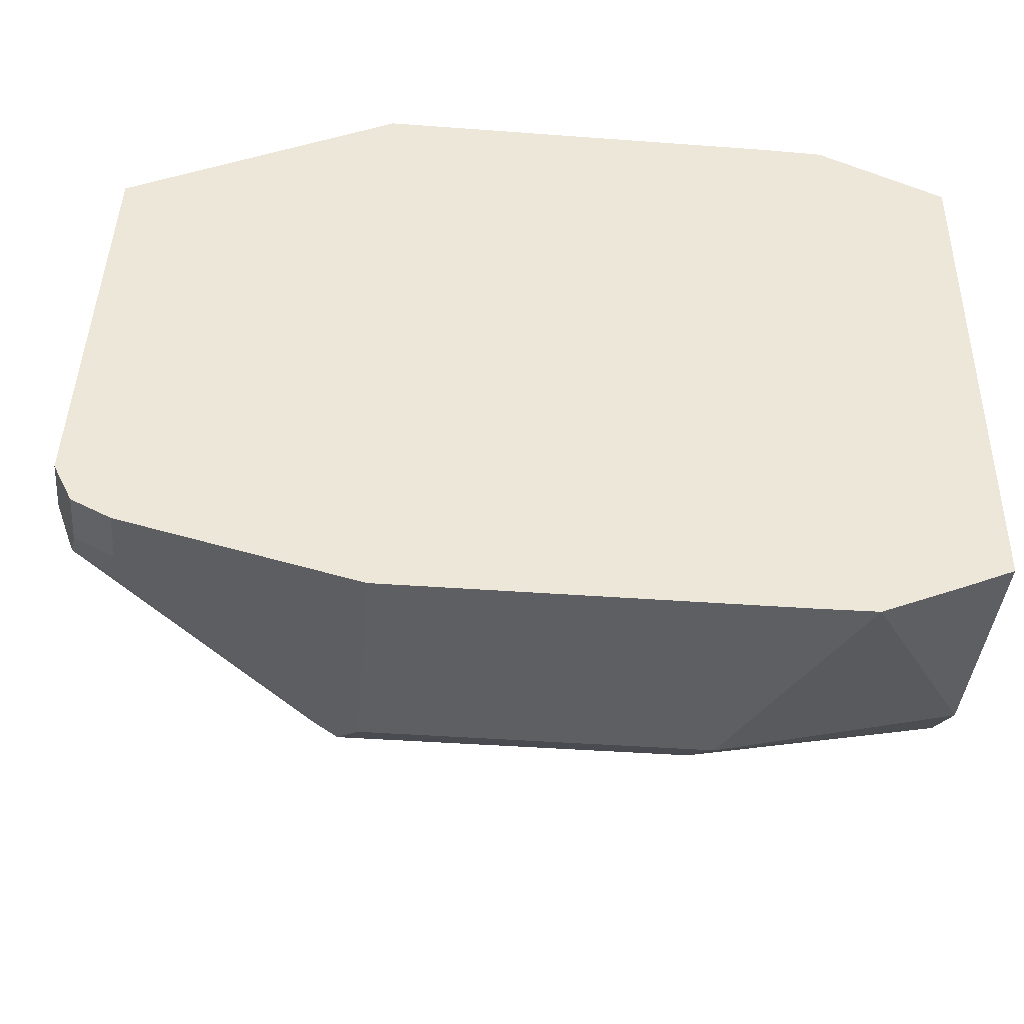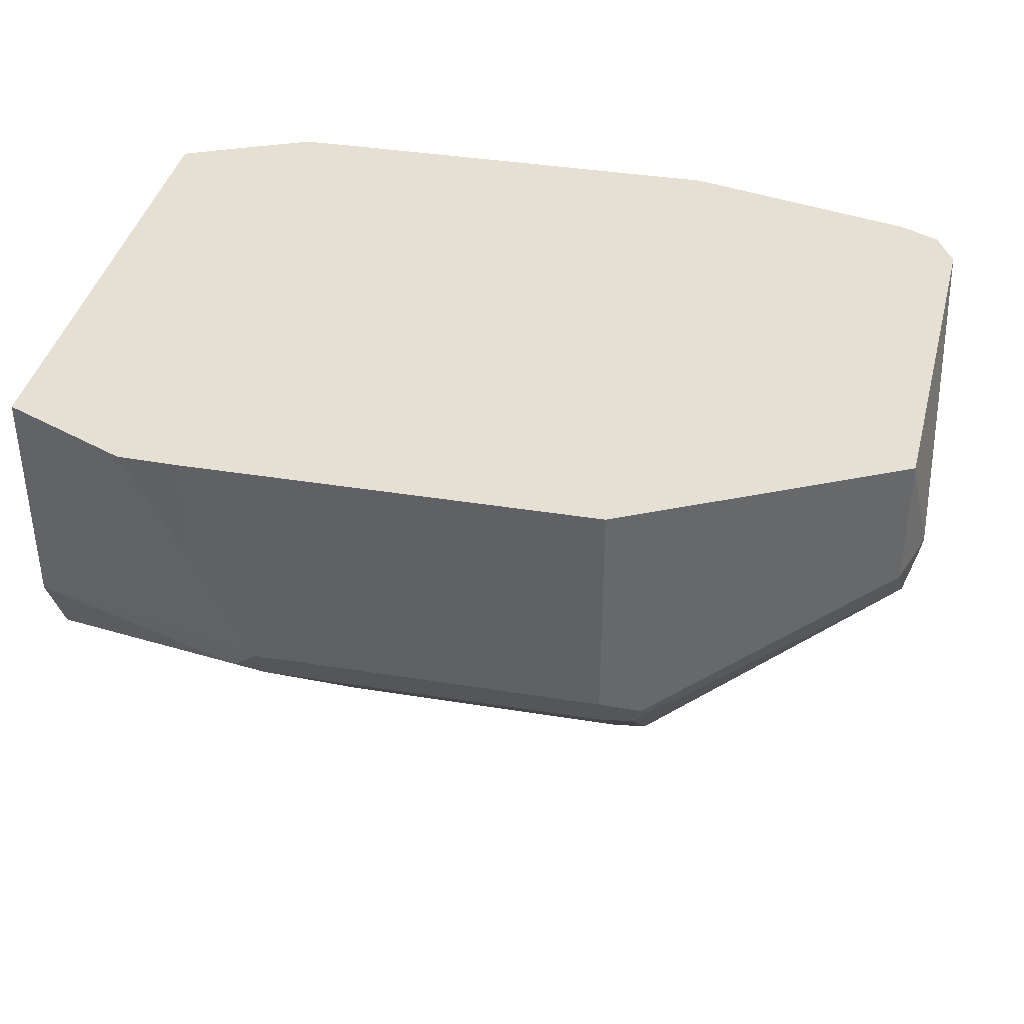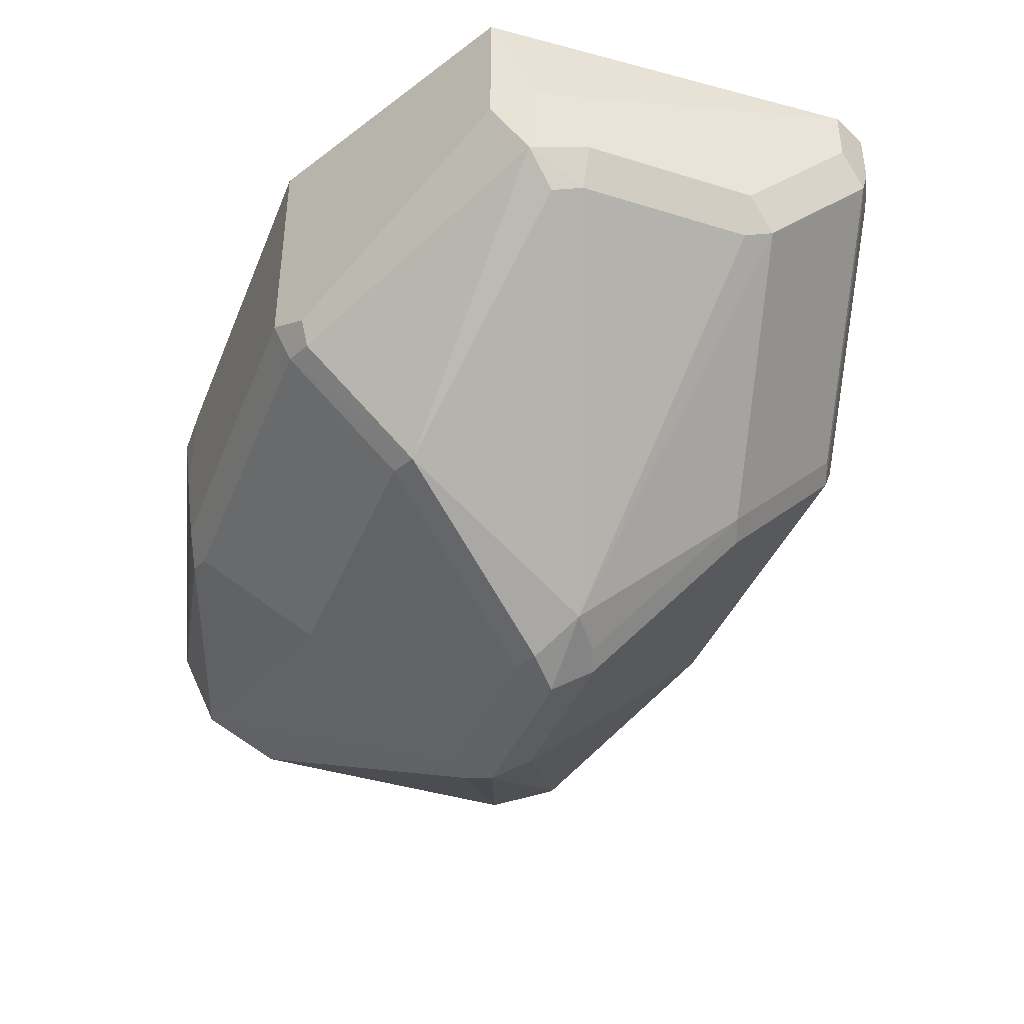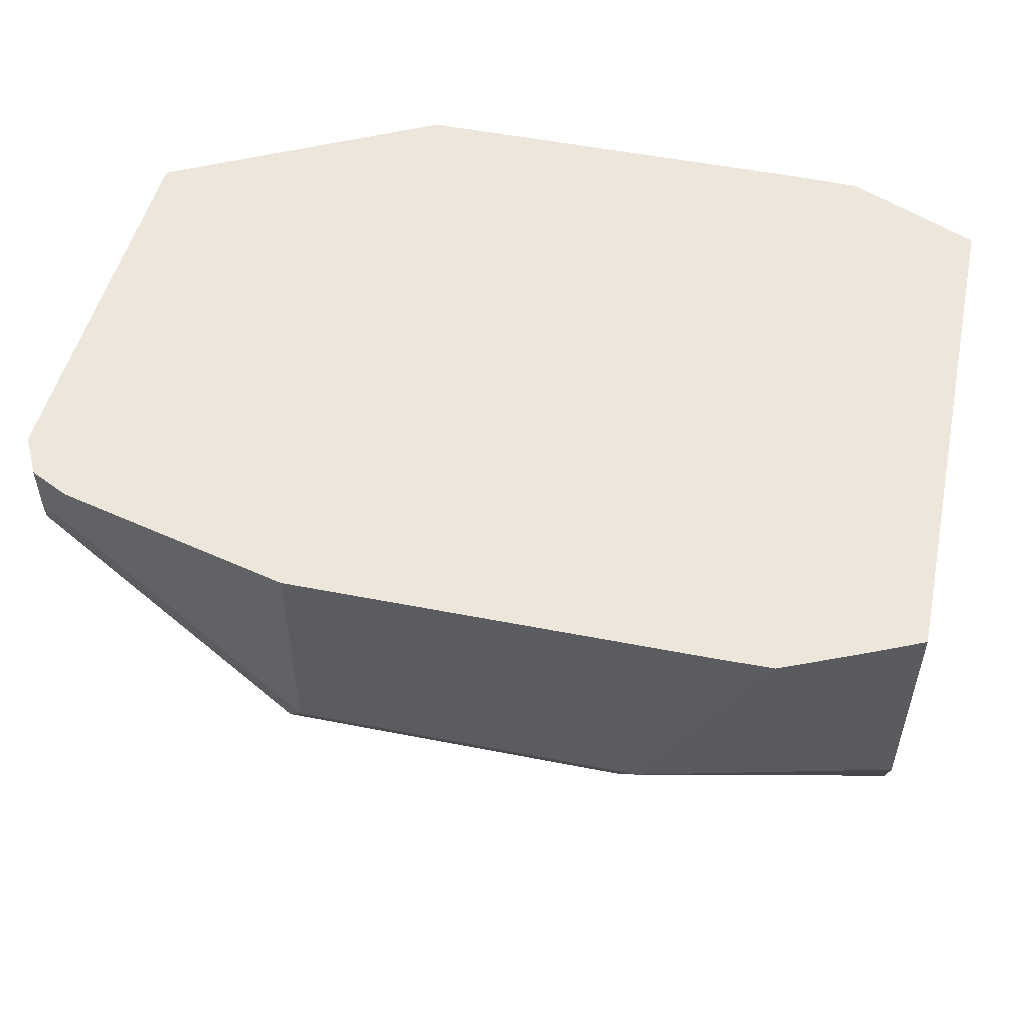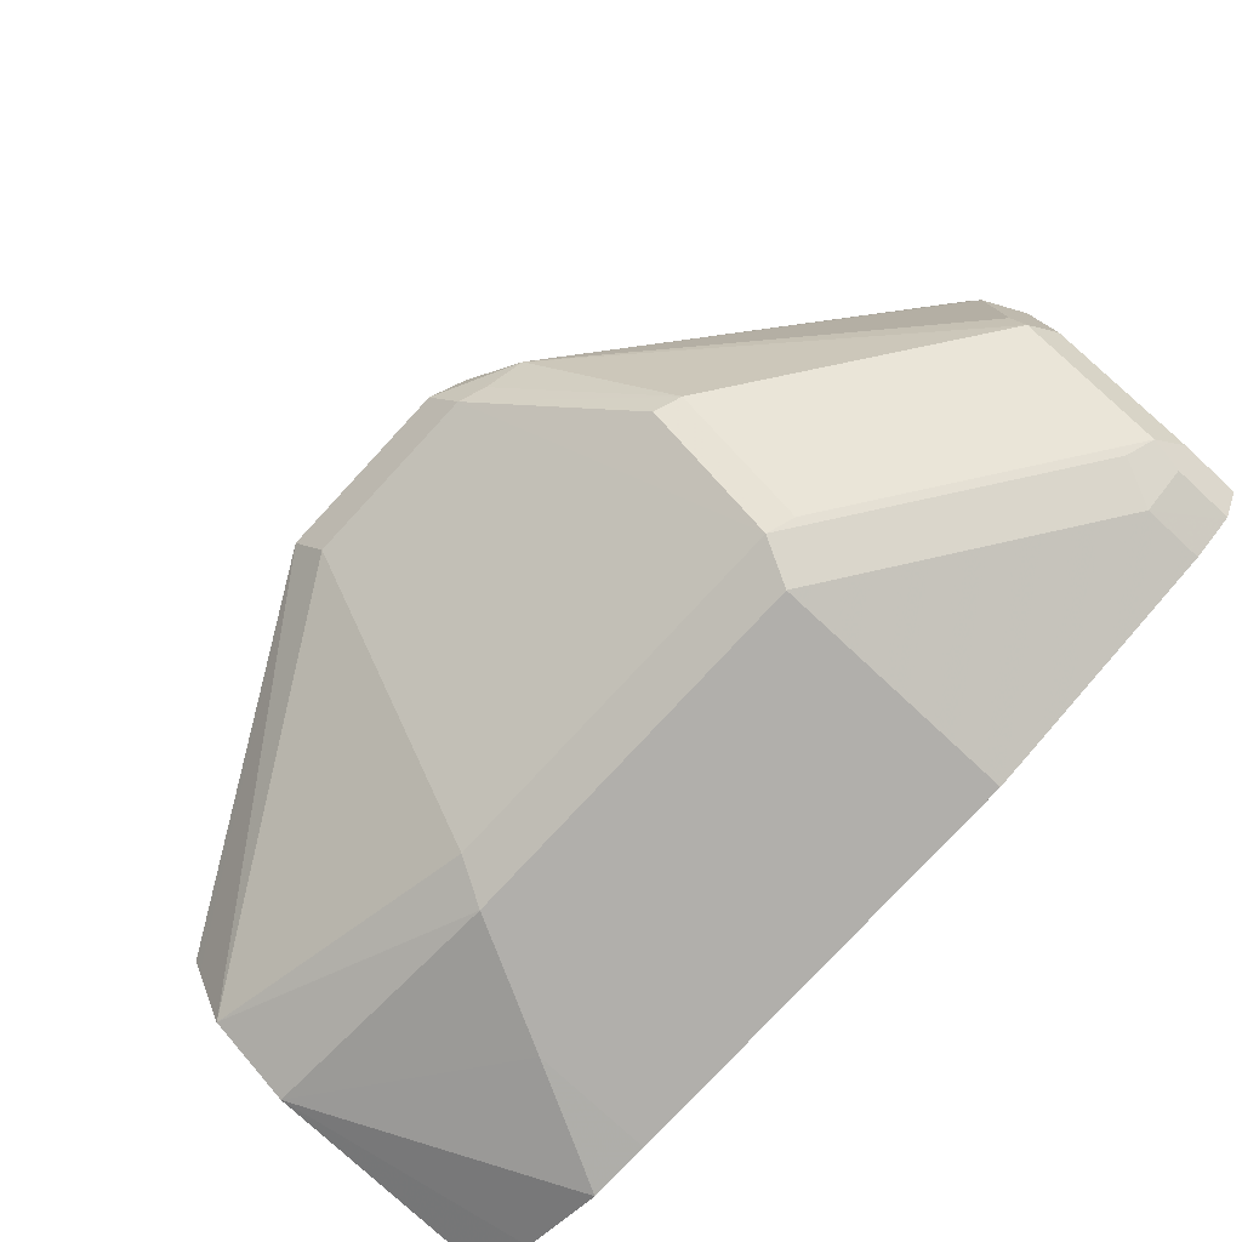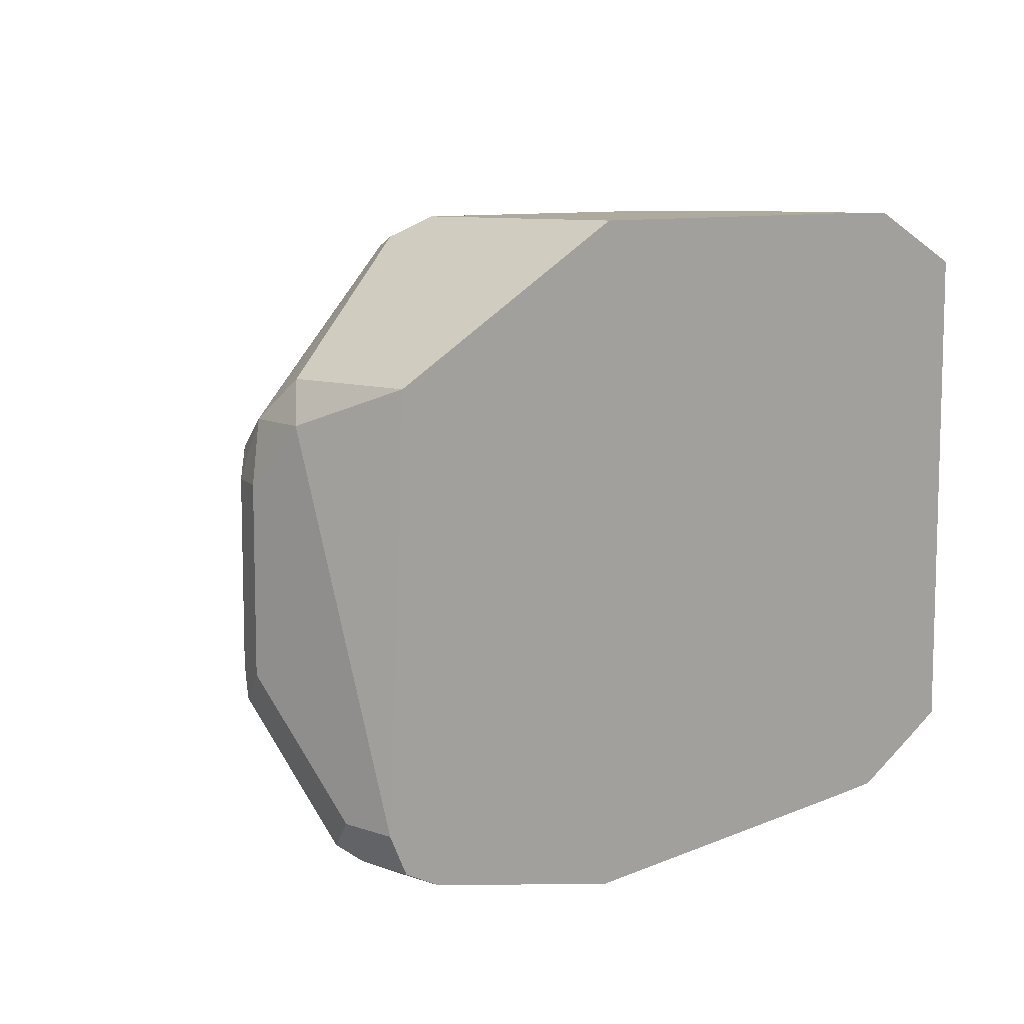
<metadata>
{"format":"obj","ext":"obj","renderer":"f3d","projection":"perspective","resolution":1024,"background":"white","views":[{"elev":-40.9,"azim":-5.2,"up":"+Y"},{"elev":38.0,"azim":-168.3,"up":"+Z"},{"elev":-40.5,"azim":-110.8,"up":"+Z"},{"elev":52.7,"azim":11.9,"up":"+Z"},{"elev":-78.1,"azim":-132.8,"up":"+Y"},{"elev":9.2,"azim":-47.8,"up":"+Y"}]}
</metadata>
<code>
v -0.6478 -0.1143 -0.4001
v -0.6478 -0.1143 -0.3631
v -0.6669 -0.1143 -0.4382
v -0.5856 -0.09526 -0.4382
v -0.629 -0.1141 -0.3631
v -0.7812 -0.1143 -0.3631
v -0.6732 -0.108 -0.4509
v -0.5856 -0.08256 -0.4636
v -0.5856 -0.08322 -0.4623
v -0.7812 -0.1143 -0.4382
v -0.5856 -0.09526 -0.3631
v -0.6023 -0.1027 -0.3631
v -0.8574 -0.09526 -0.3631
v -0.6923 -0.03175 -0.5271
v -0.7875 -0.108 -0.4509
v -0.5856 -0.08123 -0.4643
v -0.6859 -0.01905 -0.5335
v -0.8574 -0.09526 -0.3811
v -0.8637 -0.0889 -0.3938
v -0.5856 0.07621 -0.3631
v -0.8694 -0.08925 -0.3631
v -0.7494 -0.03175 -0.5271
v -0.7955 -0.1048 -0.4478
v -0.7955 -0.06668 -0.4859
v -0.7875 -0.06984 -0.489
v -0.5856 -0.06219 -0.4738
v -0.6859 -0.006367 -0.5271
v -0.6732 -0.01269 -0.5271
v -0.5856 -0.05714 -0.4763
v -0.7431 -0.01905 -0.5335
v -0.7526 -0.009527 -0.5287
v -0.8701 -0.0889 -0.3811
v -0.8717 -0.08572 -0.3906
v -0.5856 0.07621 -0.4382
v -0.6277 0.09473 -0.3631
v -0.8701 -0.0889 -0.3631
v -0.7574 -0.02857 -0.524
v -0.7685 -0.01905 -0.5208
v -0.7558 -0.01905 -0.5271
v -0.8717 -0.06668 -0.4097
v -0.8717 -0.04762 -0.4287
v -0.6859 0.05079 -0.489
v -0.5856 0.06351 -0.4636
v -0.6764 -0.004767 -0.524
v -0.7431 -0.006367 -0.5271
v -0.5856 0.06014 -0.4653
v -0.5856 0.04745 -0.4717
v -0.5856 0.03809 -0.4763
v -0.7907 0.04763 -0.4906
v -0.8761 -0.07692 -0.3631
v -0.8764 -0.0762 -0.3811
v -0.6574 0.09049 -0.4478
v -0.6669 0.09527 -0.4382
v -0.6478 0.09527 -0.4001
v -0.6288 0.09486 -0.3631
v -0.8701 -0.0381 -0.4319
v -0.8701 0.01905 -0.4319
v -0.8669 0.02857 -0.4335
v -0.8764 -0.0381 -0.4192
v -0.8764 0.01905 -0.4192
v -0.6669 0.08891 -0.4509
v -0.7812 0.05079 -0.489
v -0.7907 0.08573 -0.4525
v -0.7812 0.08891 -0.4509
v -0.8717 0.03809 -0.4216
v -0.8764 -0.0762 -0.3631
v -0.7812 0.09527 -0.4382
v -0.6478 0.09527 -0.3631
v -0.8764 0.03809 -0.4001
v -0.7939 0.08891 -0.4446
v -0.8669 0.04763 -0.4144
v -0.8701 0.05079 -0.4065
v -0.8701 0.05079 -0.3631
v -0.8574 0.05715 -0.4001
v -0.8595 0.05608 -0.3631
v -0.7833 0.0942 -0.3631
v -0.7812 0.09527 -0.3631
f 38 56 57
f 34 52 53
f 34 53 54
f 34 54 35
f 35 54 55
f 38 41 56
f 38 57 58
f 42 62 64
f 40 51 59
f 40 59 41
f 41 59 60
f 41 60 57
f 41 57 56
f 42 61 43
f 34 43 52
f 38 58 49
f 33 51 40
f 28 47 48
f 32 50 33
f 27 42 43
f 27 43 44
f 27 44 28
f 27 31 45
f 27 45 62
f 27 62 42
f 28 44 43
f 28 43 46
f 28 46 47
f 28 48 29
f 30 39 31
f 31 39 38
f 31 38 49
f 31 49 45
f 32 36 50
f 33 50 51
f 42 64 61
f 23 40 24
f 45 49 62
f 63 65 71
f 63 71 70
f 65 69 72
f 65 72 71
f 66 73 69
f 67 70 72
f 67 72 74
f 67 74 75
f 67 75 76
f 67 76 77
f 69 73 72
f 70 71 72
f 72 73 75
f 72 75 74
f 24 38 37
f 63 67 64
f 63 70 67
f 60 69 65
f 57 65 58
f 49 63 64
f 49 64 62
f 49 58 65
f 49 65 63
f 50 66 51
f 51 66 69
f 51 69 60
f 43 61 52
f 51 60 59
f 53 61 64
f 53 64 67
f 53 67 77
f 53 77 68
f 53 68 54
f 54 68 55
f 57 60 65
f 52 61 53
f 24 41 38
f 15 25 22
f 2 21 13
f 24 40 41
f 2 13 6
f 3 7 8
f 3 8 9
f 3 9 4
f 3 10 15
f 3 15 7
f 4 9 8
f 4 8 16
f 4 16 26
f 4 29 48
f 4 48 47
f 4 47 46
f 4 46 43
f 4 43 34
f 2 36 21
f 4 34 20
f 2 50 36
f 2 73 66
f 1 6 10
f 1 10 3
f 1 3 4
f 1 4 5
f 1 5 2
f 2 5 12
f 2 12 11
f 2 11 20
f 2 20 35
f 2 35 55
f 2 55 68
f 2 68 77
f 2 77 76
f 2 76 75
f 2 75 73
f 2 66 50
f 4 20 11
f 4 26 29
f 4 12 5
f 17 29 26
f 17 30 31
f 17 31 27
f 18 21 32
f 4 11 12
f 18 33 19
f 19 33 23
f 20 34 35
f 21 36 32
f 22 25 24
f 22 24 37
f 22 37 38
f 22 38 39
f 22 39 30
f 23 33 40
f 17 28 29
f 17 27 28
f 18 32 33
f 1 2 6
f 16 17 26
f 6 18 10
f 7 14 8
f 7 15 22
f 7 22 14
f 8 14 17
f 8 17 16
f 6 13 18
f 10 19 15
f 13 21 18
f 14 22 30
f 14 30 17
f 15 19 23
f 15 23 24
f 15 24 25
f 10 18 19

</code>
